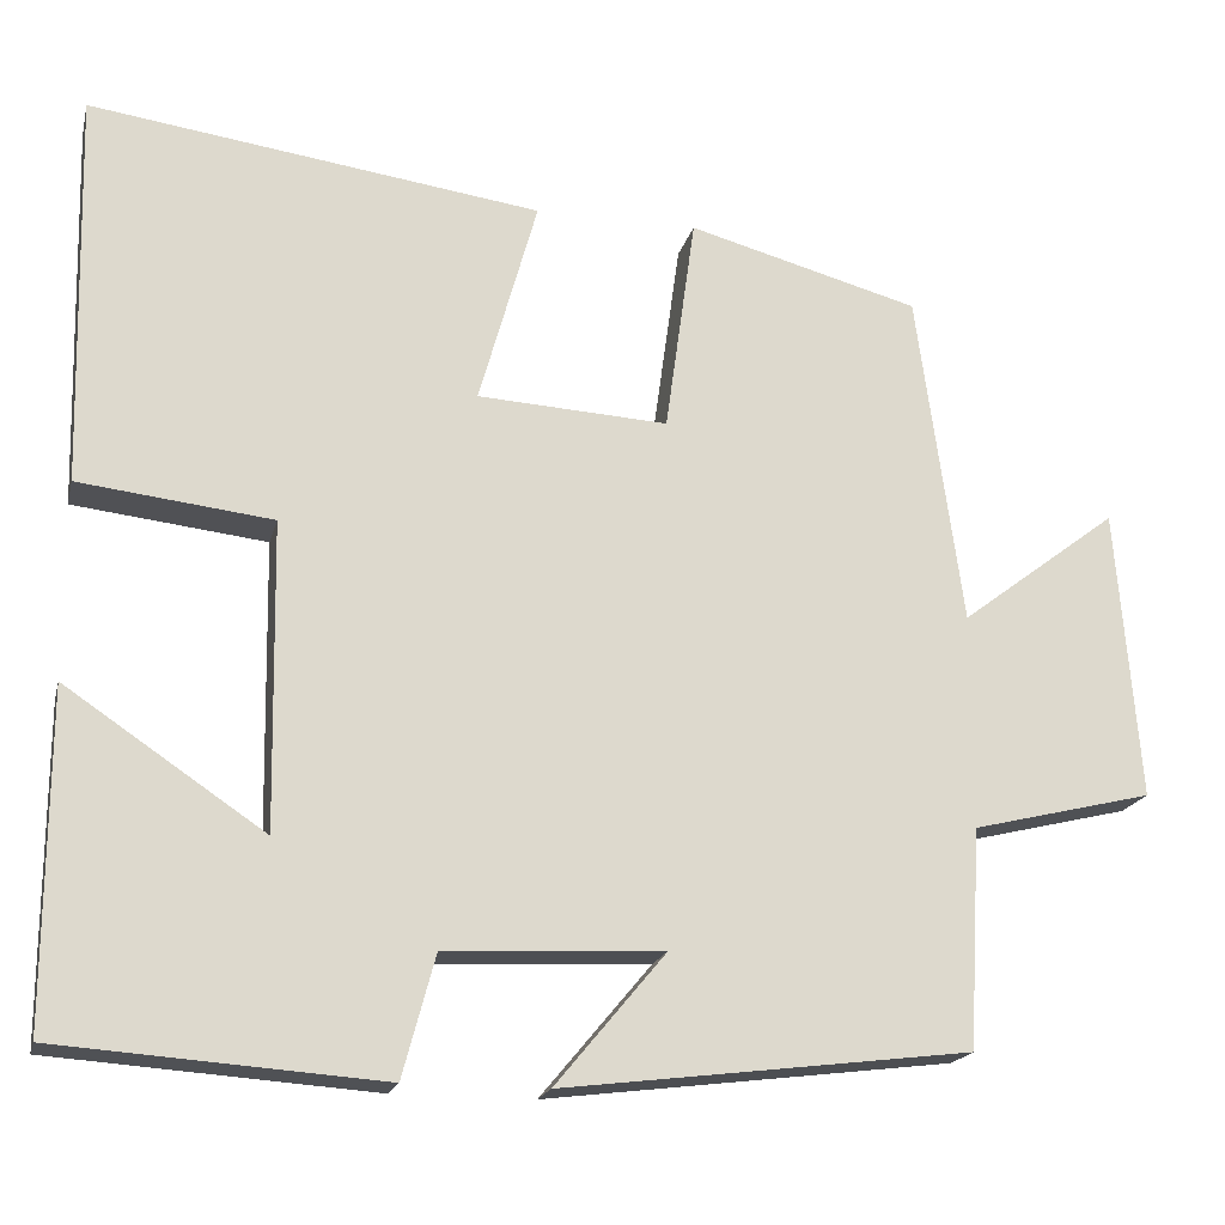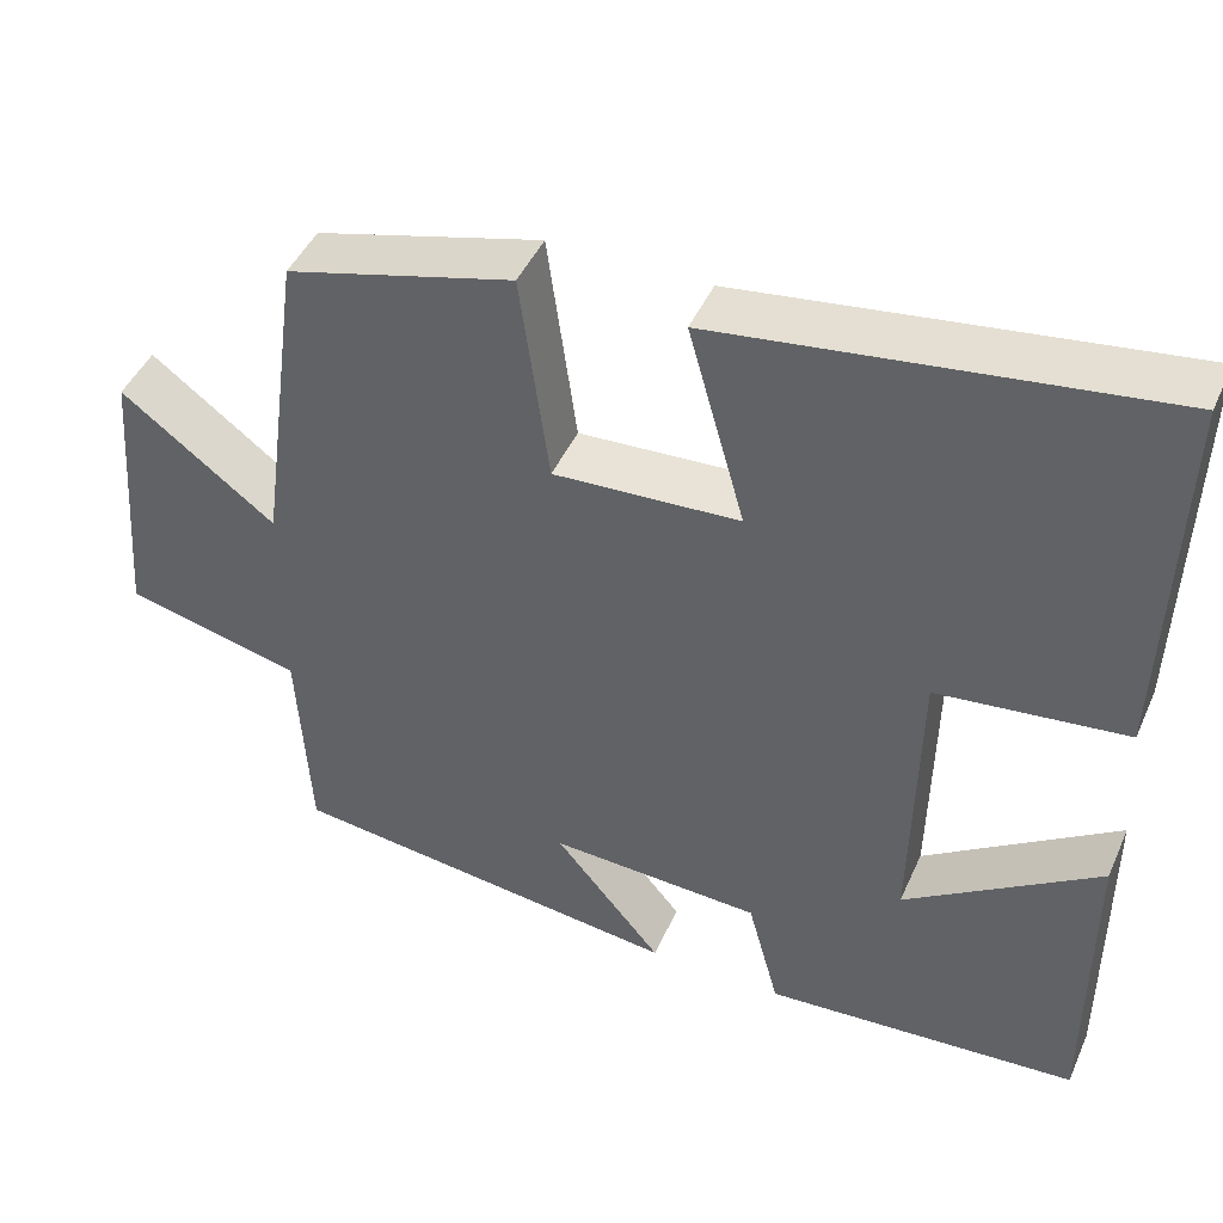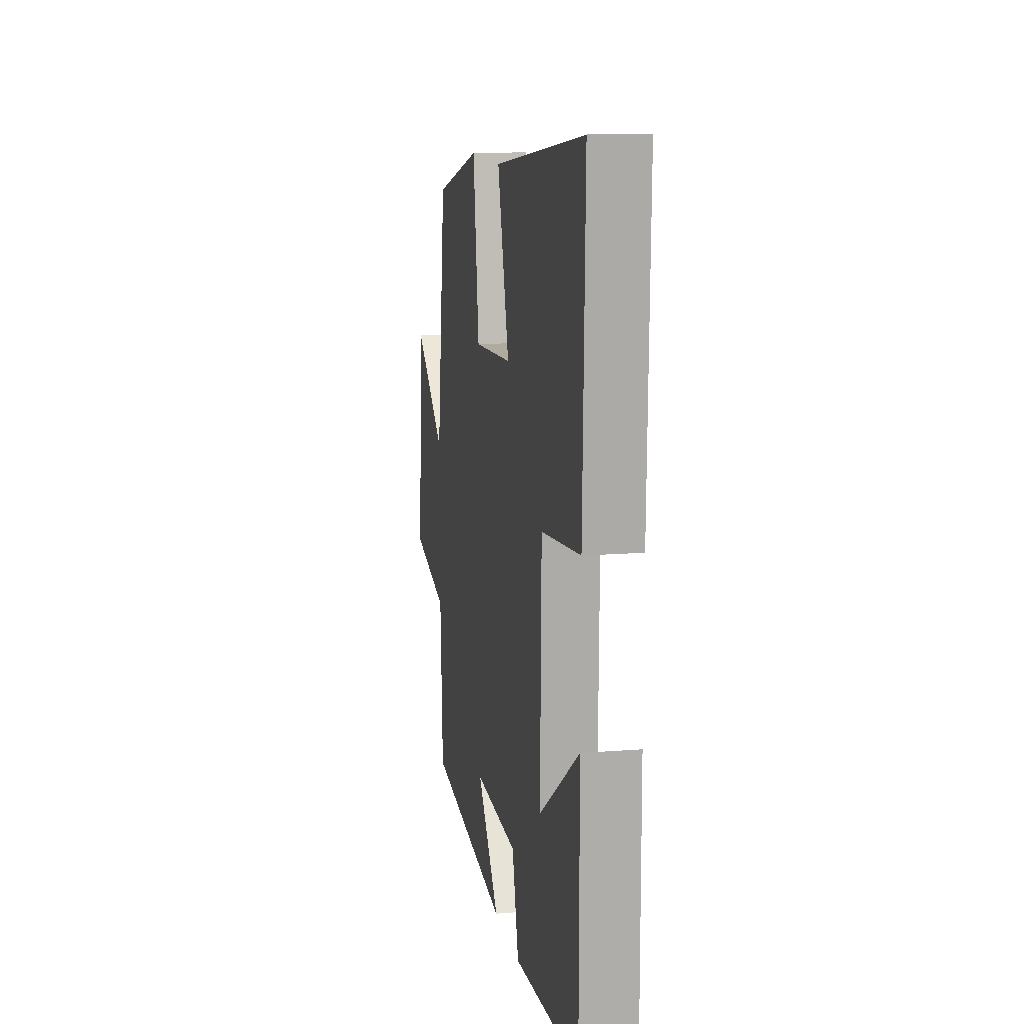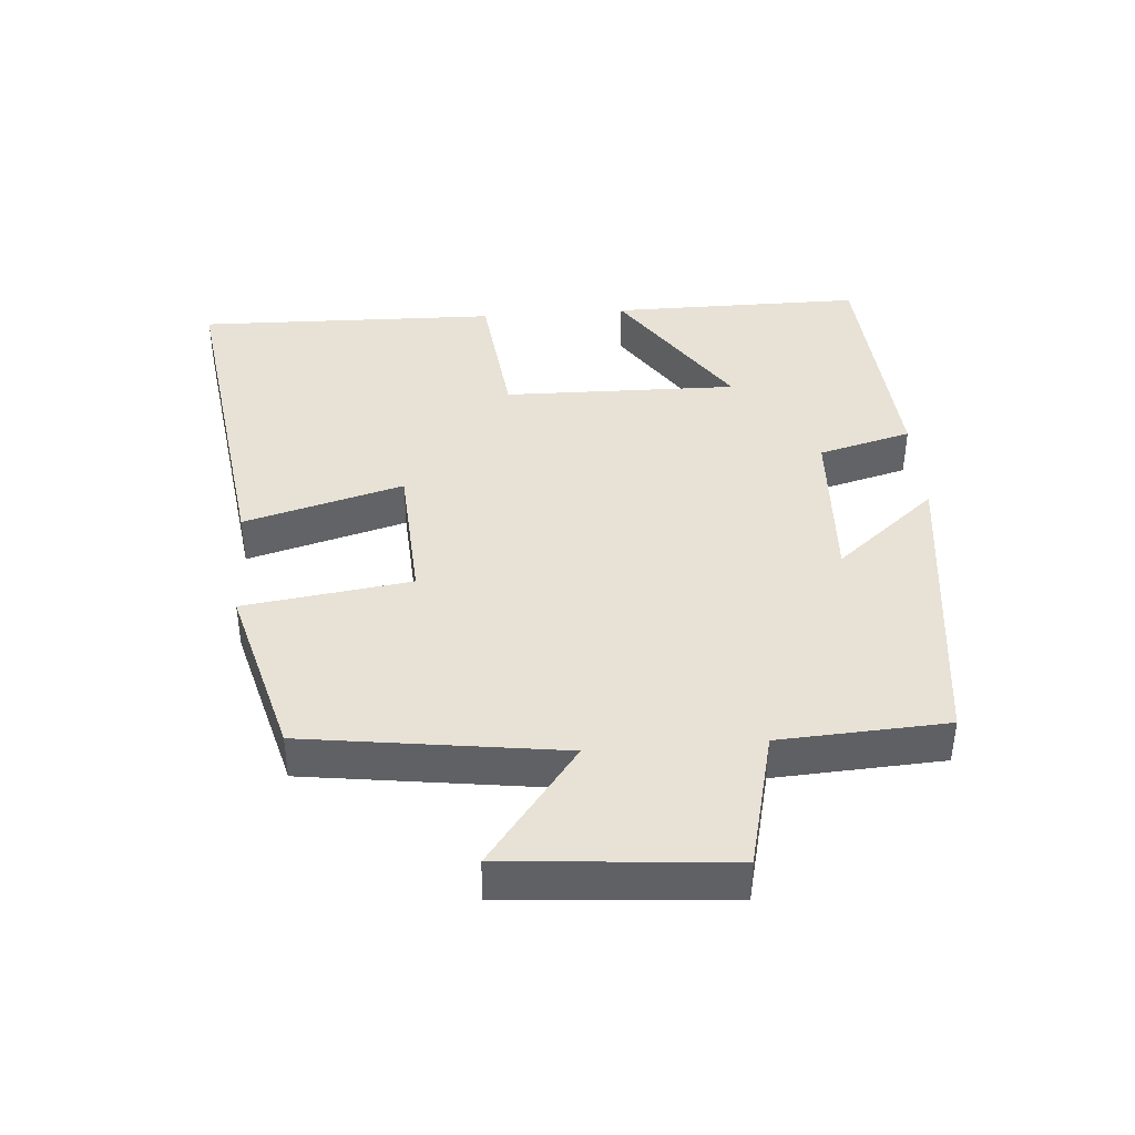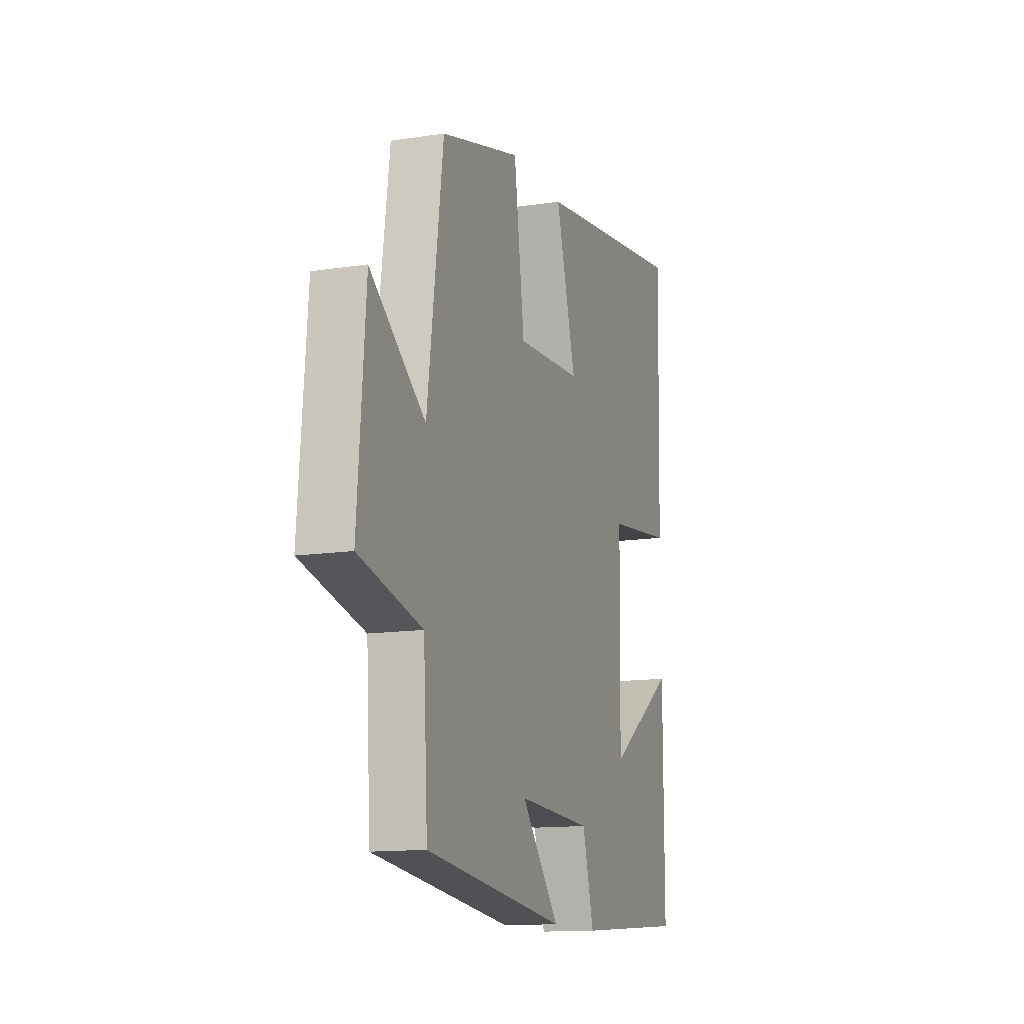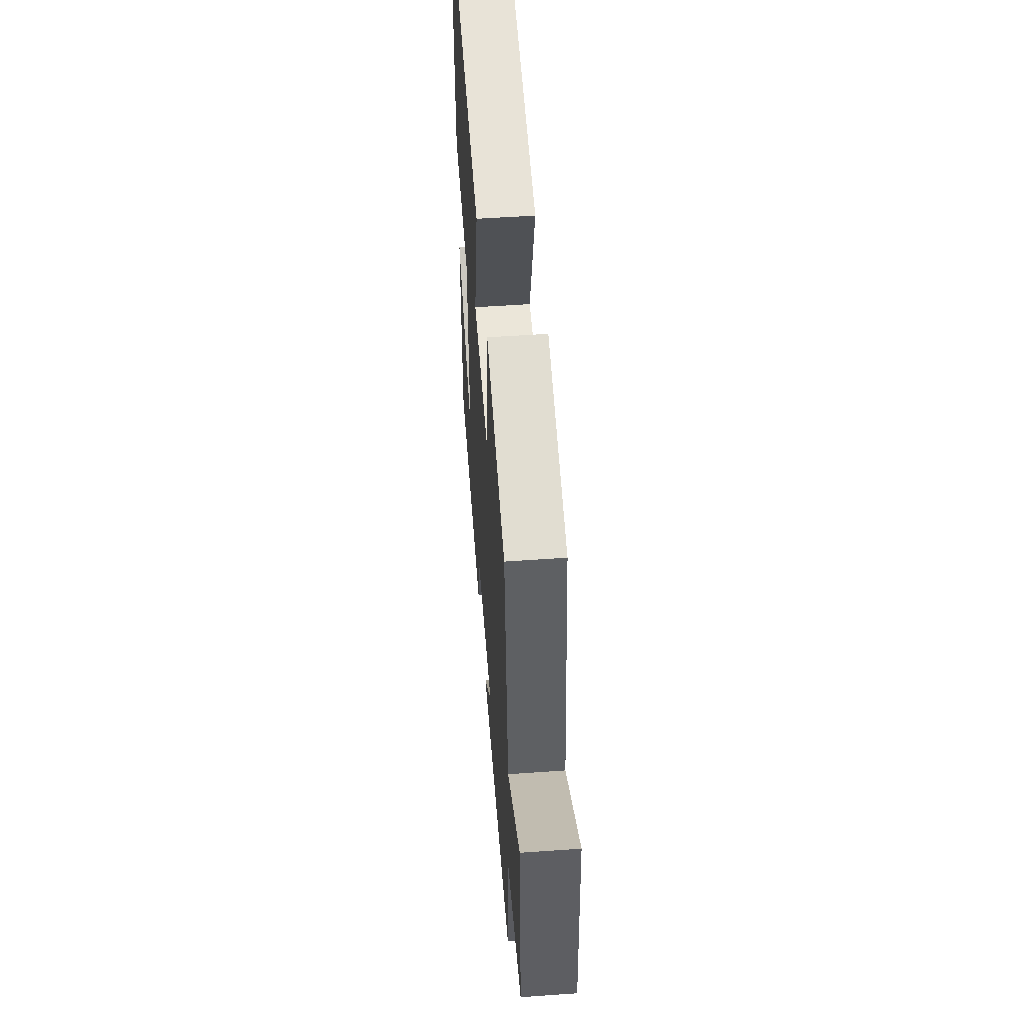
<metadata>
{"format":"obj","ext":"obj","renderer":"f3d","projection":"perspective","resolution":1024,"background":"white","views":[{"elev":-18.9,"azim":-13.4,"up":"+Z"},{"elev":45.4,"azim":-156.8,"up":"+Z"},{"elev":12.9,"azim":-100.5,"up":"+Z"},{"elev":40.5,"azim":85.6,"up":"+Y"},{"elev":-13.2,"azim":109.3,"up":"+Z"},{"elev":54.1,"azim":85.7,"up":"+Z"}]}
</metadata>
<code>
v 0.448 0.07 0.429
v 0.5 0.07 0.049
v 0.679 0.07 0.185
v 0.705 0.07 -0.145
v 0.5 0.07 -0.195
v 0.486 0.07 -0.443
v 0.024 0.07 -0.5
v 0.149 0.07 -0.35
v -0.097 0.07 -0.362
v -0.134 0.07 -0.5
v -0.501 0.07 -0.474
v -0.5 0.07 -0.099
v -0.275 0.07 -0.25
v -0.281 0.07 0.098
v -0.5 0.07 0.123
v -0.511 0.07 0.57
v 0.001 0.07 0.5
v -0.065 0.07 0.264
v 0.151 0.07 0.252
v 0.185 0.07 0.5
v 0.448 0 0.429
v 0.5 0 0.049
v 0.679 0 0.185
v 0.705 0 -0.145
v 0.5 0 -0.195
v 0.486 0 -0.443
v 0.024 0 -0.5
v 0.149 0 -0.35
v -0.097 0 -0.362
v -0.134 0 -0.5
v -0.501 0 -0.474
v -0.5 0 -0.099
v -0.275 0 -0.25
v -0.281 0 0.098
v -0.5 0 0.123
v -0.511 0 0.57
v 0.001 0 0.5
v -0.065 0 0.264
v 0.151 0 0.252
v 0.185 0 0.5
f 19 20 1 2
f 18 19 2
f 16 17 18
f 15 16 18
f 14 15 18
f 13 14 18 2
f 10 11 12 13
f 9 10 13
f 8 9 13 2
f 7 8 2
f 6 7 2
f 5 6 2
f 2 3 4 5
f 22 21 40 39
f 22 39 38
f 38 37 36
f 38 36 35
f 38 35 34
f 22 38 34 33
f 33 32 31 30
f 33 30 29
f 22 33 29 28
f 22 28 27
f 22 27 26
f 22 26 25
f 25 24 23 22
f 1 21 22 2
f 2 22 23 3
f 3 23 24 4
f 4 24 25 5
f 5 25 26 6
f 6 26 27 7
f 7 27 28 8
f 8 28 29 9
f 9 29 30 10
f 10 30 31 11
f 11 31 32 12
f 12 32 33 13
f 13 33 34 14
f 14 34 35 15
f 15 35 36 16
f 16 36 37 17
f 17 37 38 18
f 18 38 39 19
f 19 39 40 20
f 20 40 21 1

</code>
